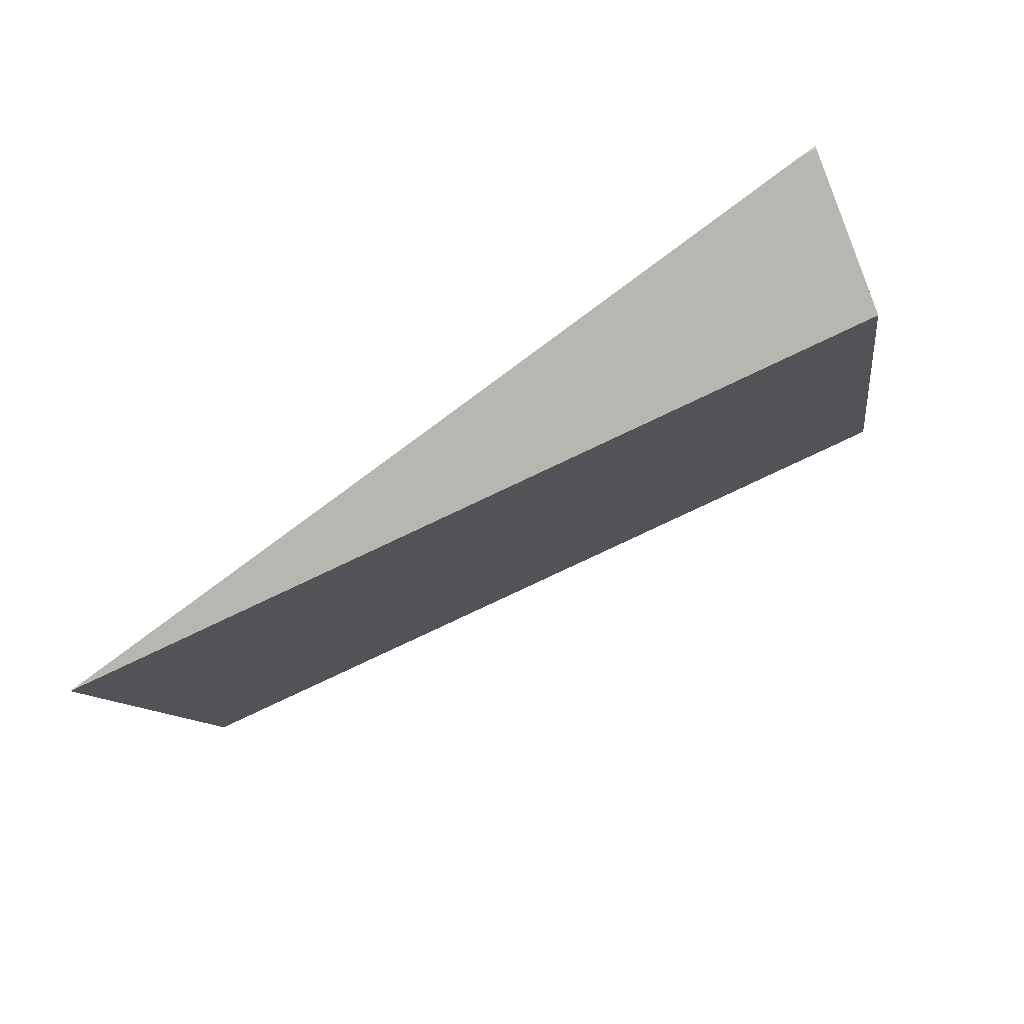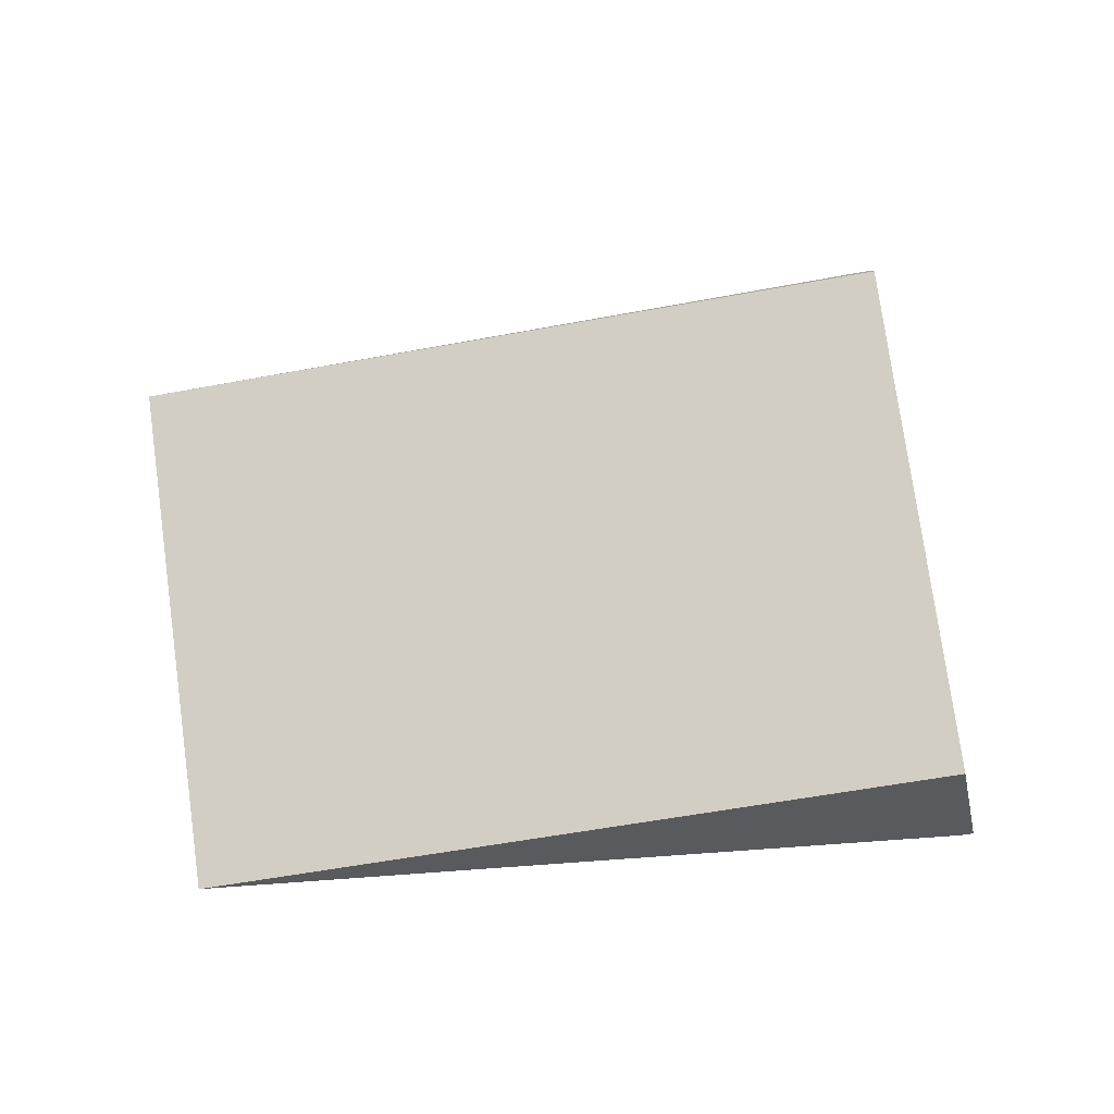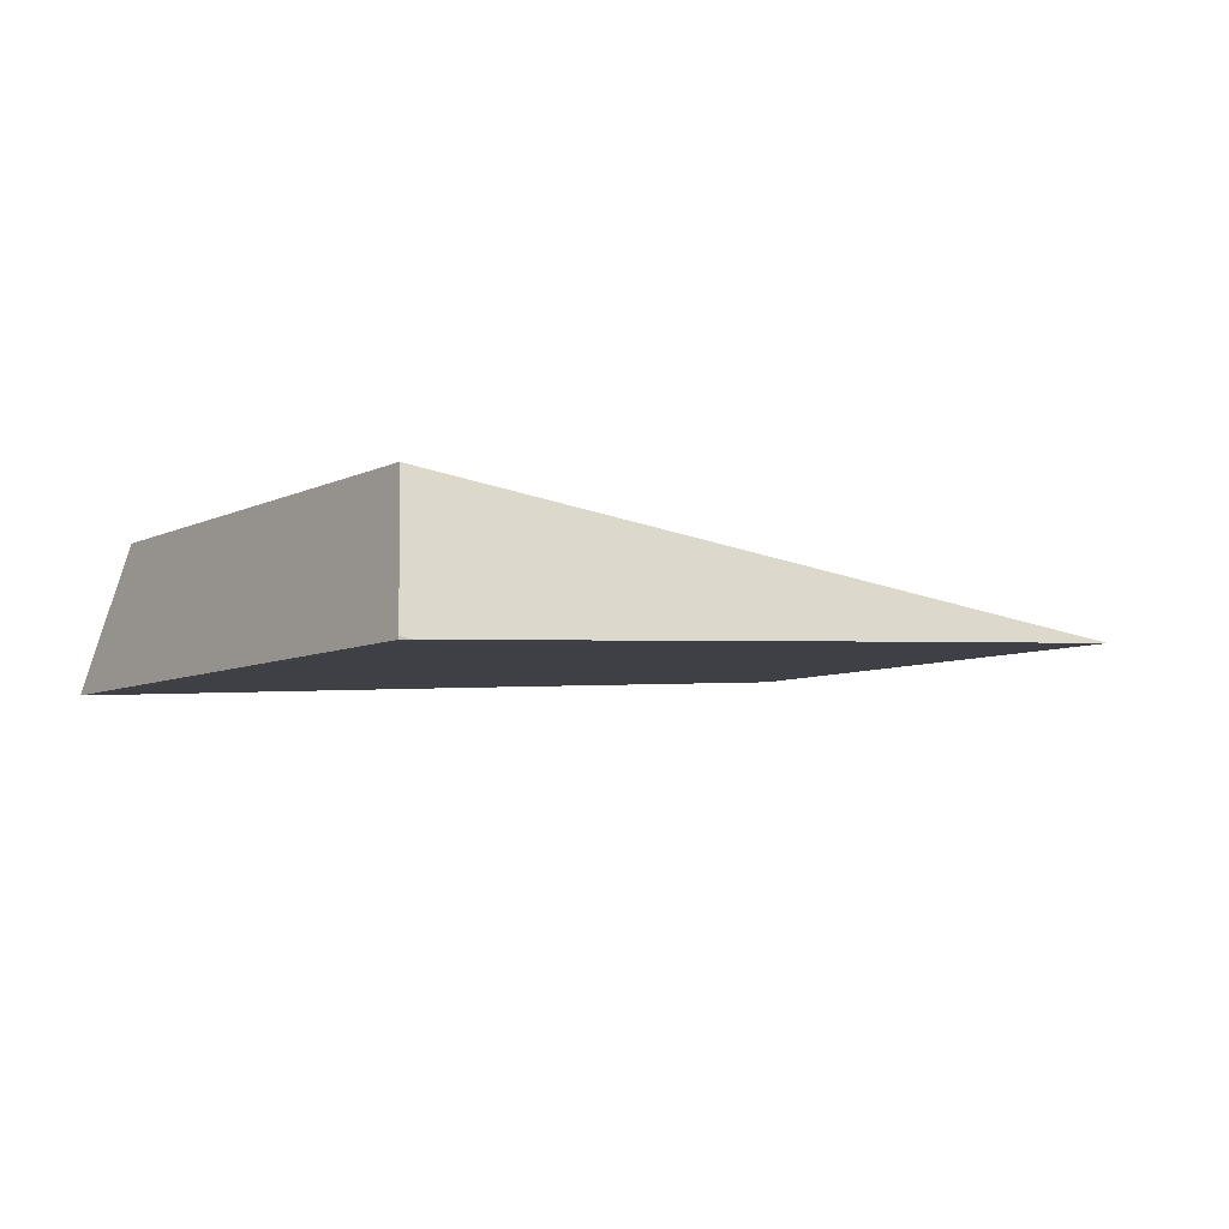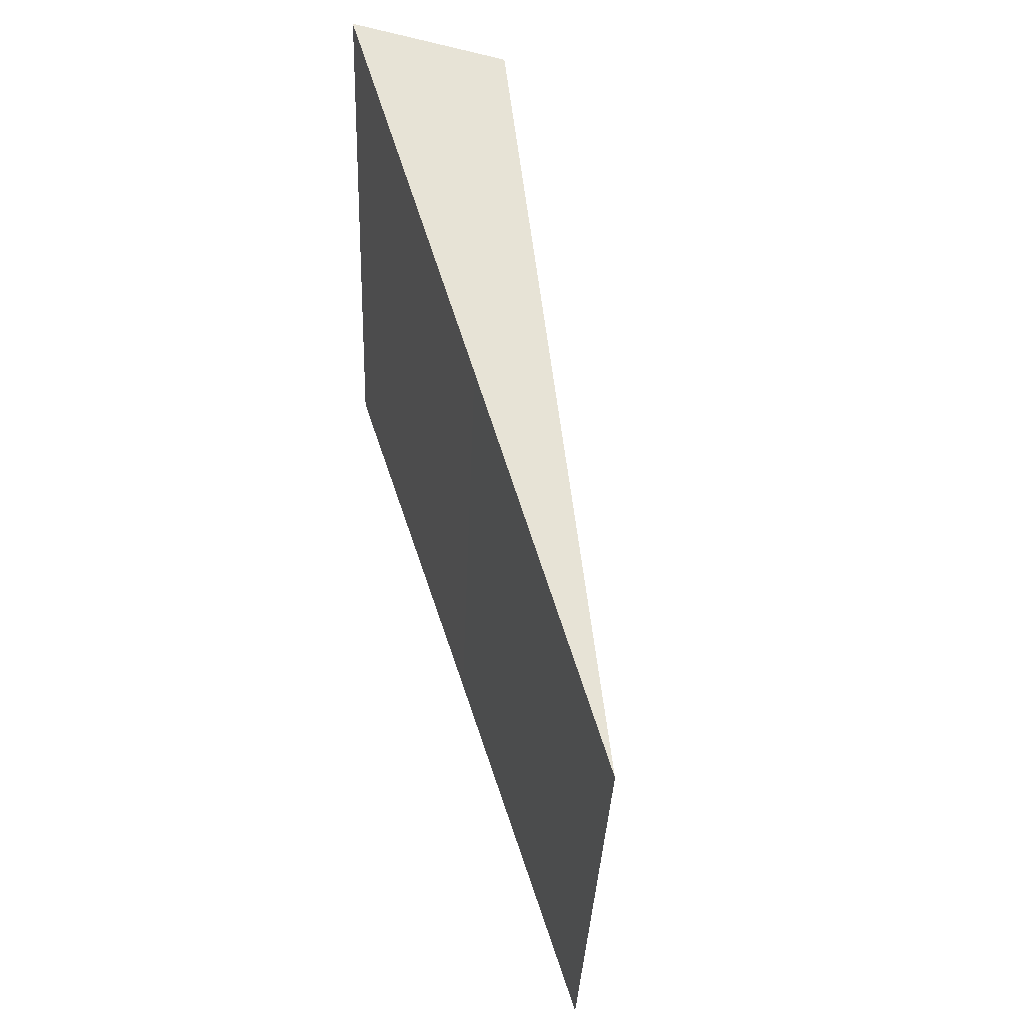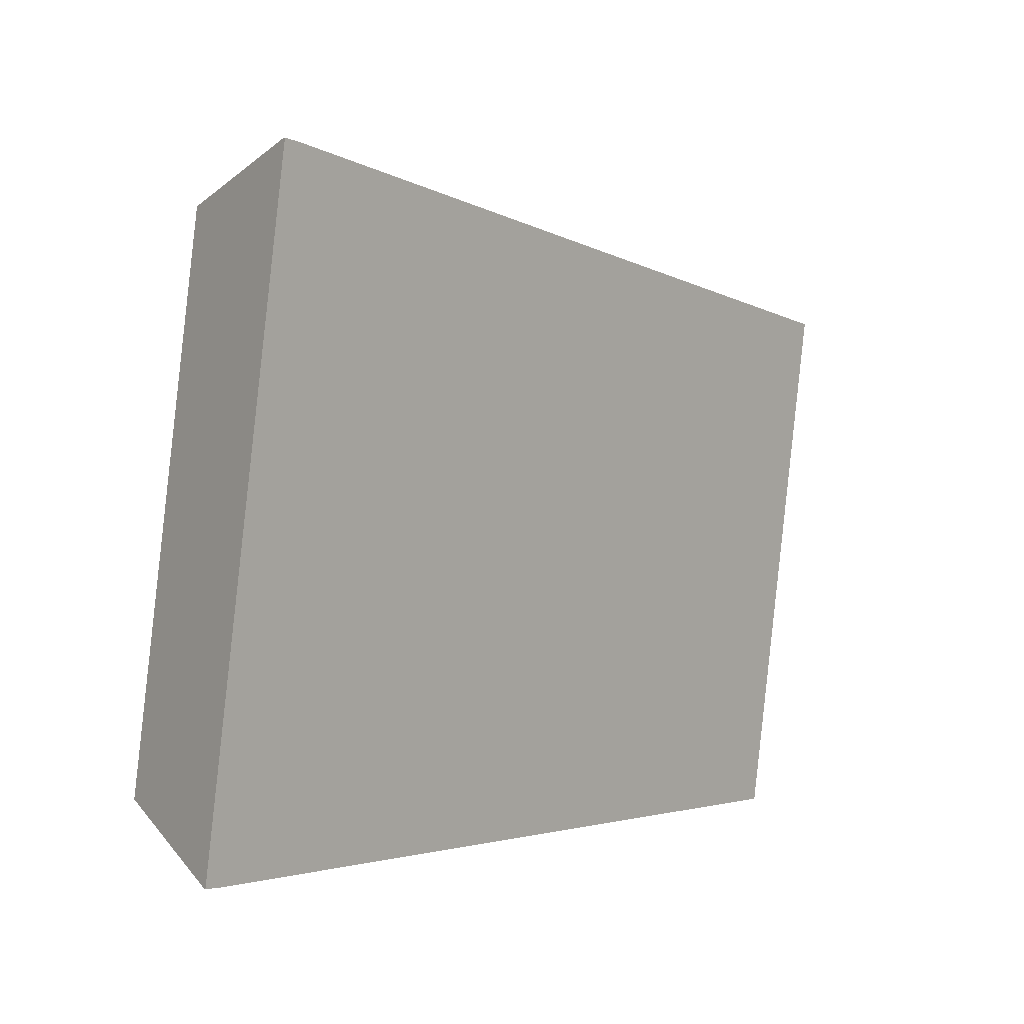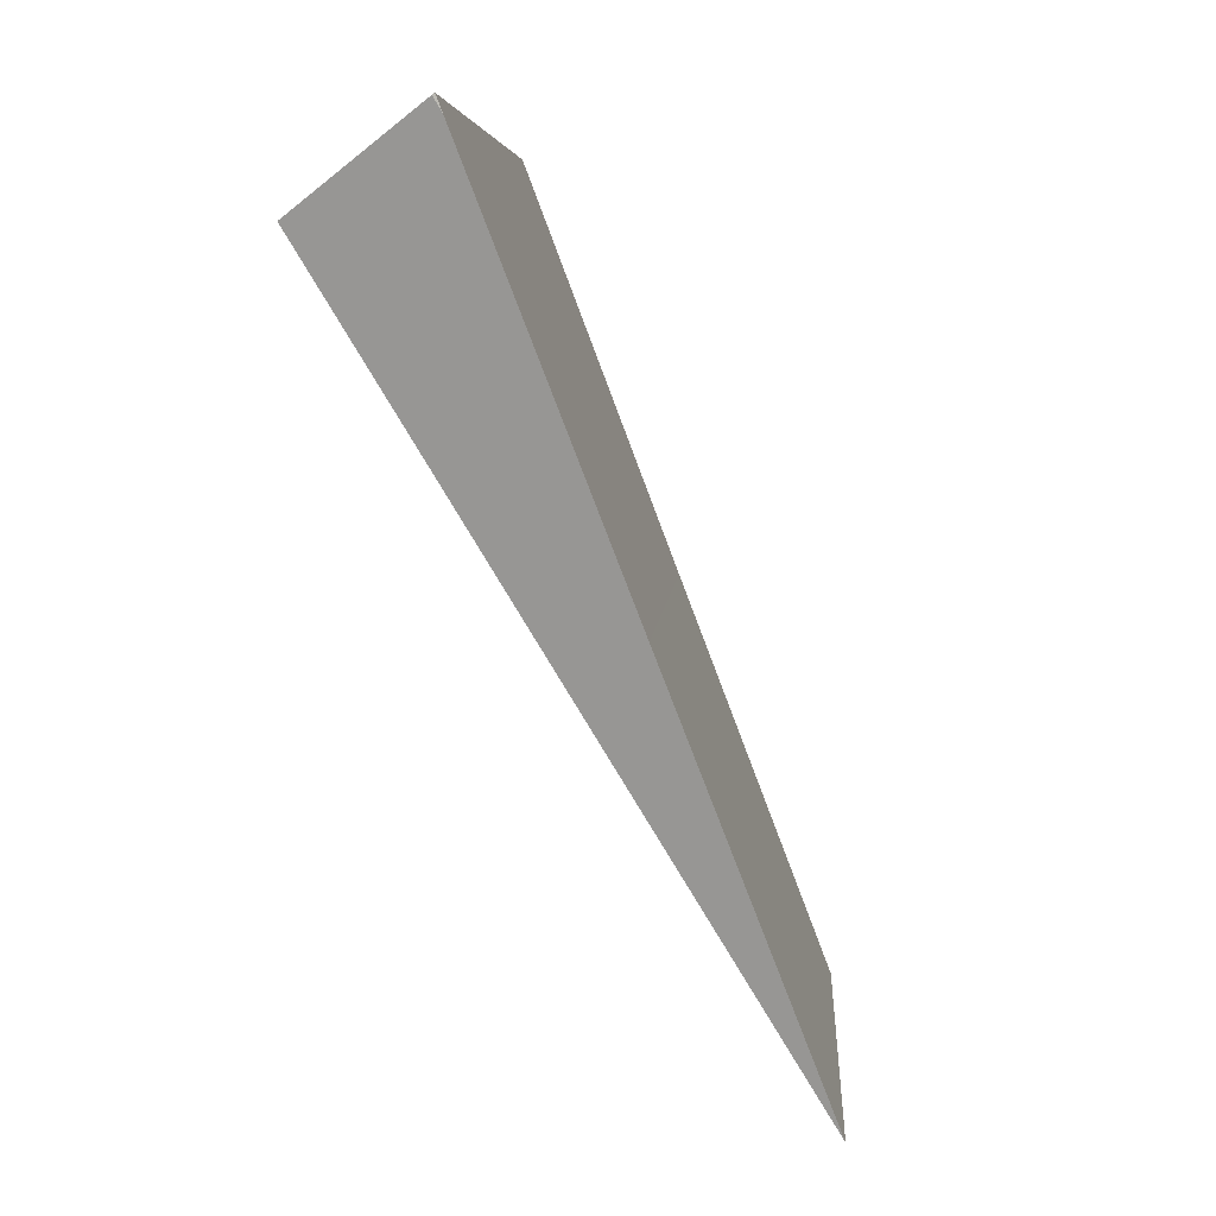
<metadata>
{"format":"obj","ext":"obj","renderer":"f3d","projection":"perspective","resolution":1024,"background":"white","views":[{"elev":76.5,"azim":-30.8,"up":"+Y"},{"elev":77.5,"azim":0.8,"up":"+Z"},{"elev":-6.6,"azim":154.3,"up":"+Z"},{"elev":48.9,"azim":-103.8,"up":"+Y"},{"elev":6.4,"azim":134.2,"up":"+Y"},{"elev":-76.6,"azim":114.8,"up":"+Y"}]}
</metadata>
<code>
v 1.346e+04 1180 3884
v 1.346e+04 1180 3883
v 1.346e+04 1179 3883
v 1.345e+04 1179 3883
v 1.348e+04 993.1 3883
v 1.348e+04 993.4 3883
v 1.349e+04 993.7 3883
v 1.349e+04 993.7 3884
v 1.349e+04 993.7 3883
v 1.346e+04 1180 3883
v 1.346e+04 1180 3884
v 1.345e+04 1163 3926
v 1.348e+04 1007 3926
v 1.349e+04 993.7 3884
v 1.346e+04 1180 3883
v 1.349e+04 993.7 3883
v 1.348e+04 993.4 3883
v 1.348e+04 993.1 3883
v 1.336e+04 982.7 3890
v 1.325e+04 972.2 3897
v 1.322e+04 1128 3897
v 1.334e+04 1154 3890
v 1.345e+04 1179 3883
v 1.346e+04 1179 3883
v 1.345e+04 1163 3926
v 1.322e+04 1128 3897
v 1.325e+04 972.2 3897
v 1.348e+04 1007 3926
v 1.346e+04 1180 3884
v 1.345e+04 1179 3883
v 1.334e+04 1154 3890
v 1.322e+04 1128 3897
v 1.345e+04 1163 3926
v 1.348e+04 993.1 3883
v 1.349e+04 993.7 3884
v 1.348e+04 1007 3926
v 1.325e+04 972.2 3897
v 1.336e+04 982.7 3890
g g616952_1
f 4 1 3
f 2 3 1
f 6 7 8
f 8 5 6
f 11 12 10
f 10 12 9
f 13 14 9
f 13 9 12
f 16 24 15
f 16 17 24
f 23 24 17
f 18 23 17
f 19 21 22
f 22 18 19
f 21 19 20
f 23 18 22
f 25 26 27
f 27 28 25
f 30 33 29
f 33 30 31
f 33 31 32
f 34 35 36
f 36 37 38
f 36 38 34

</code>
